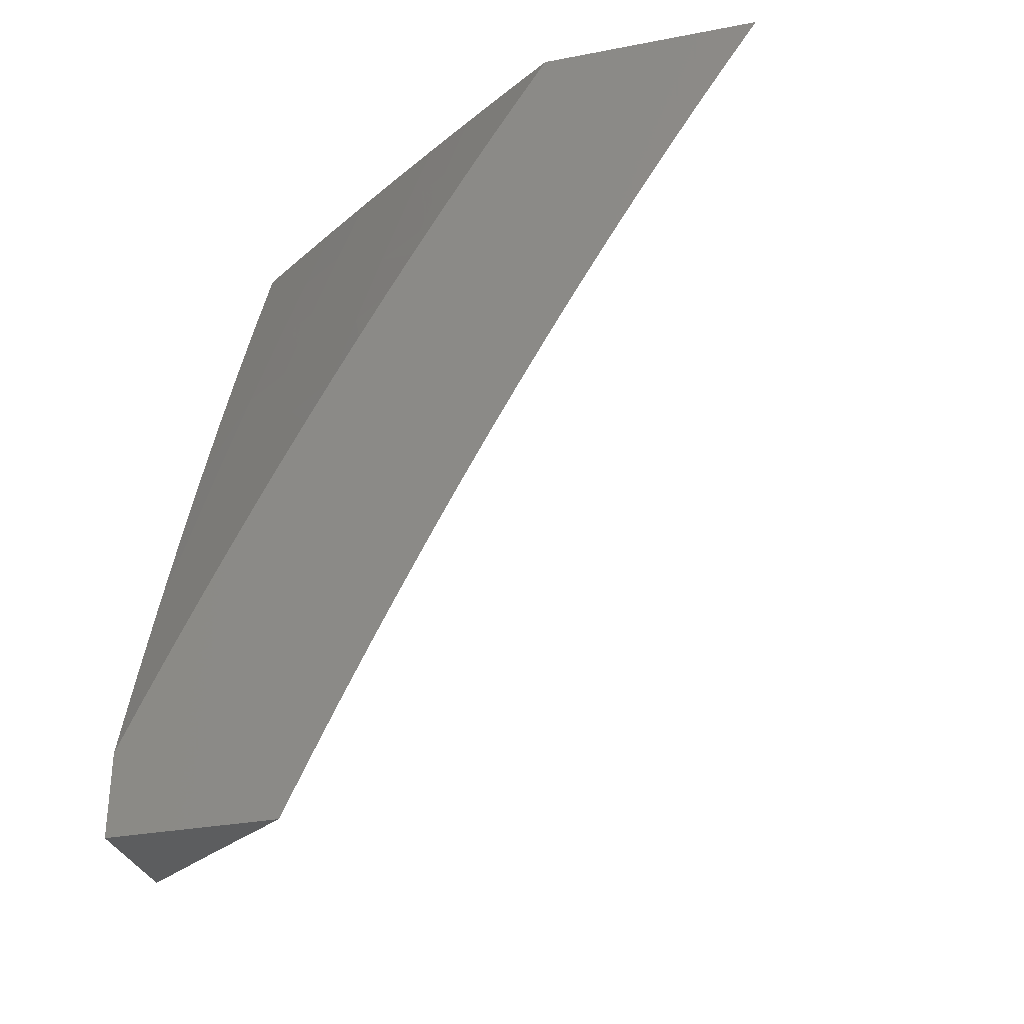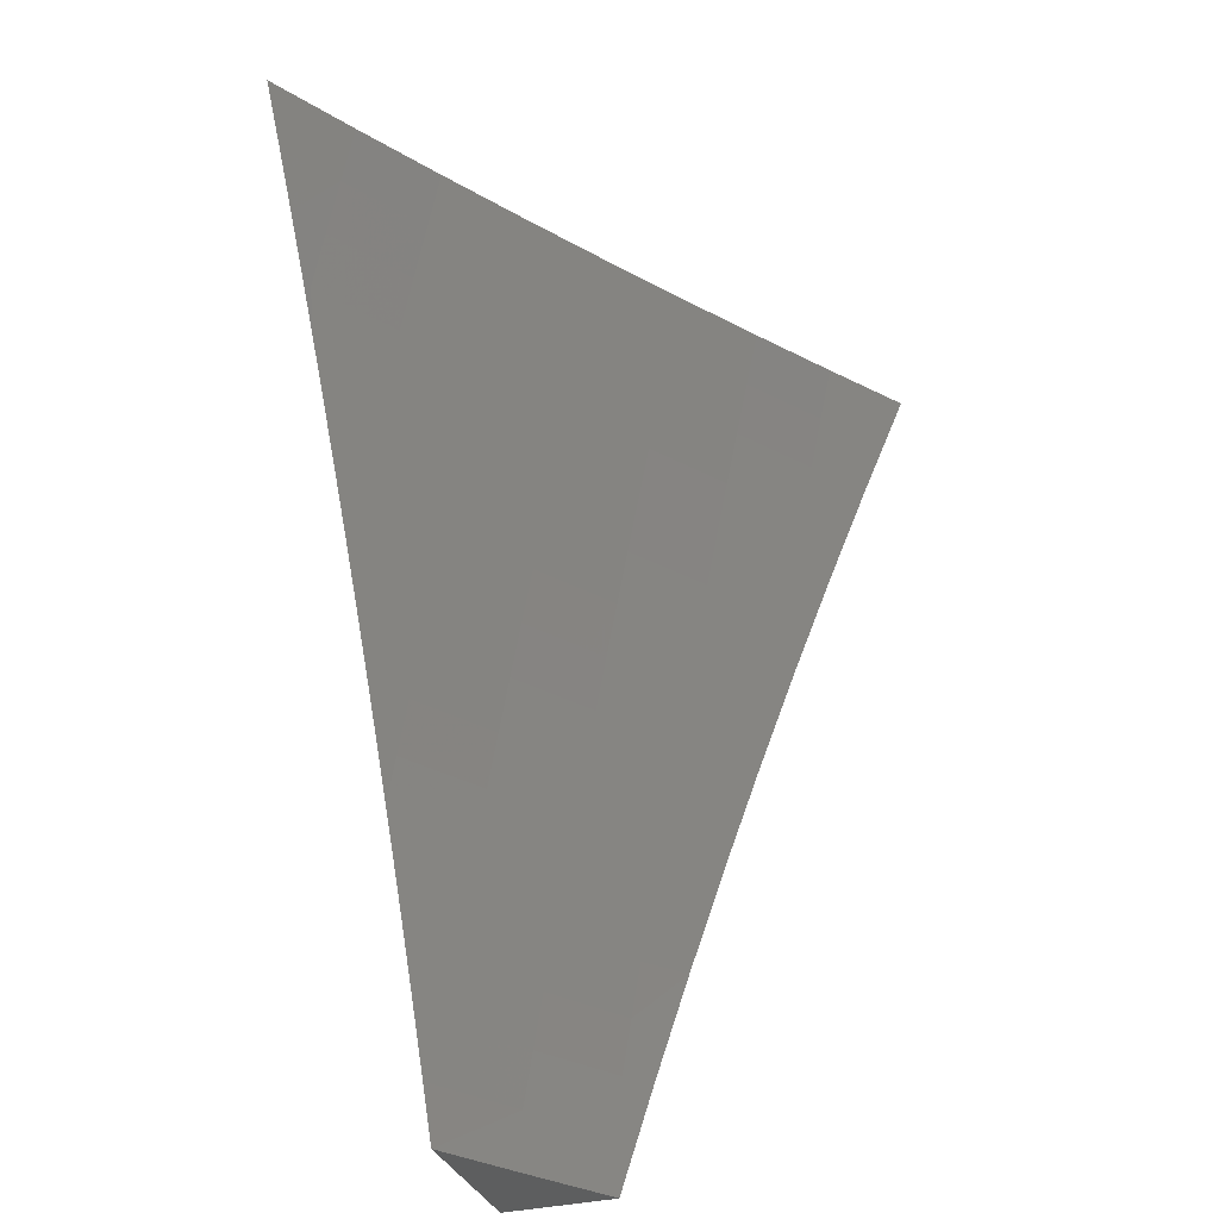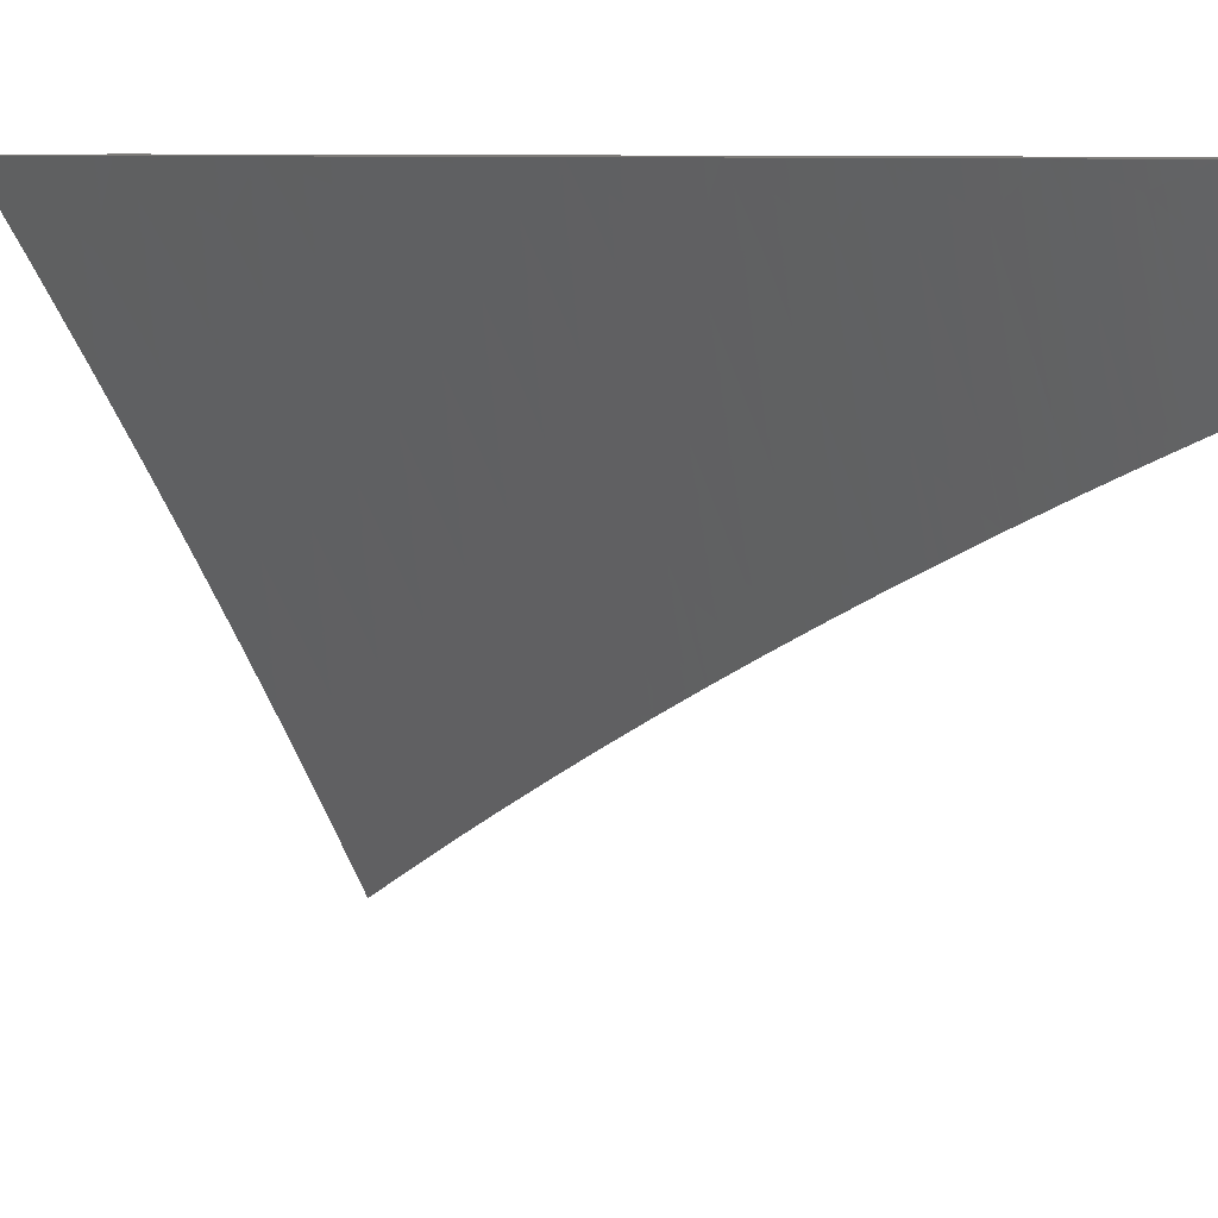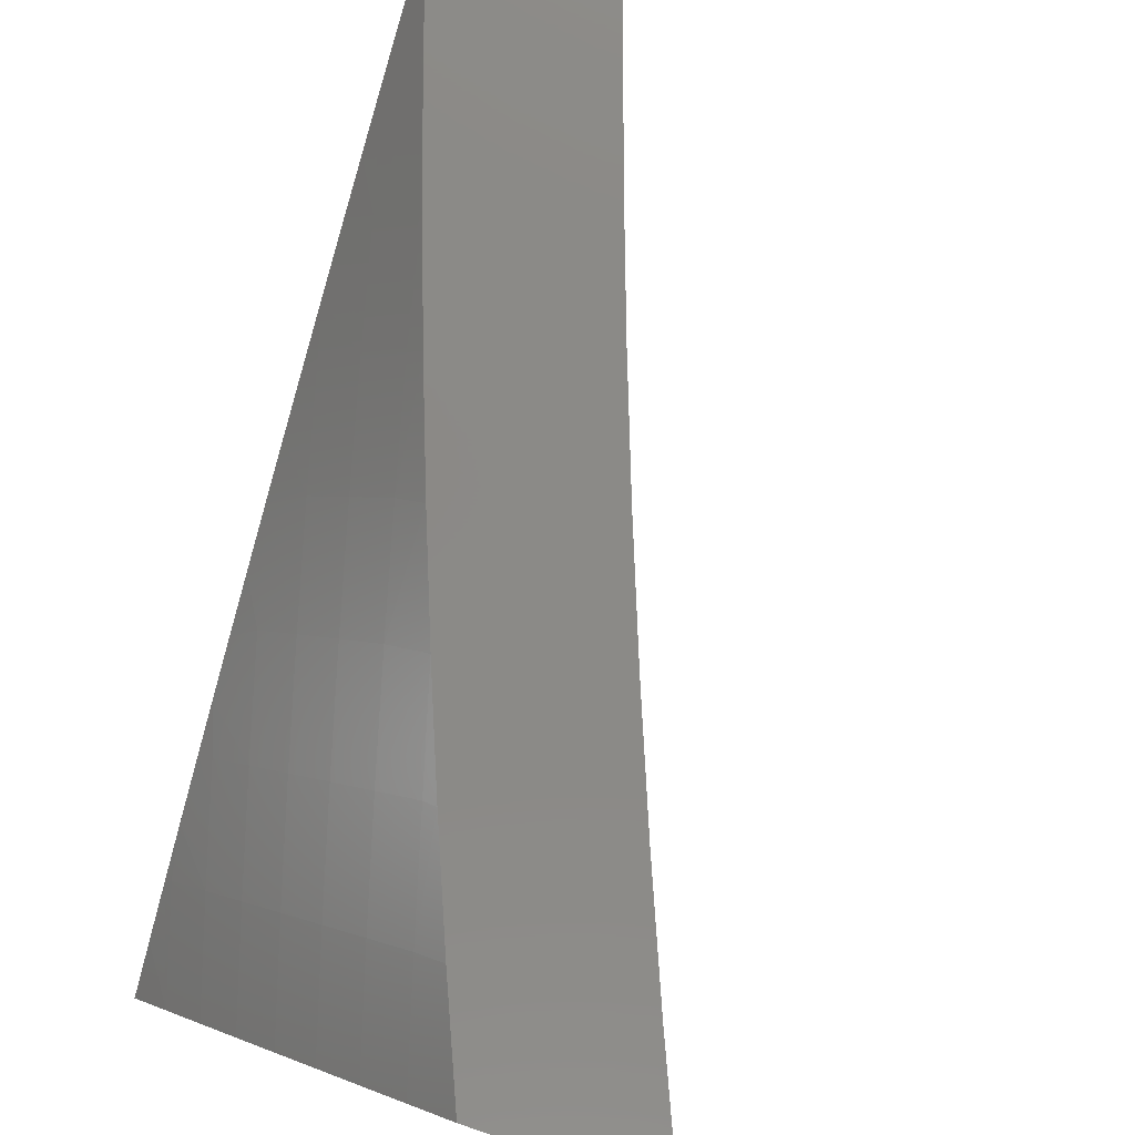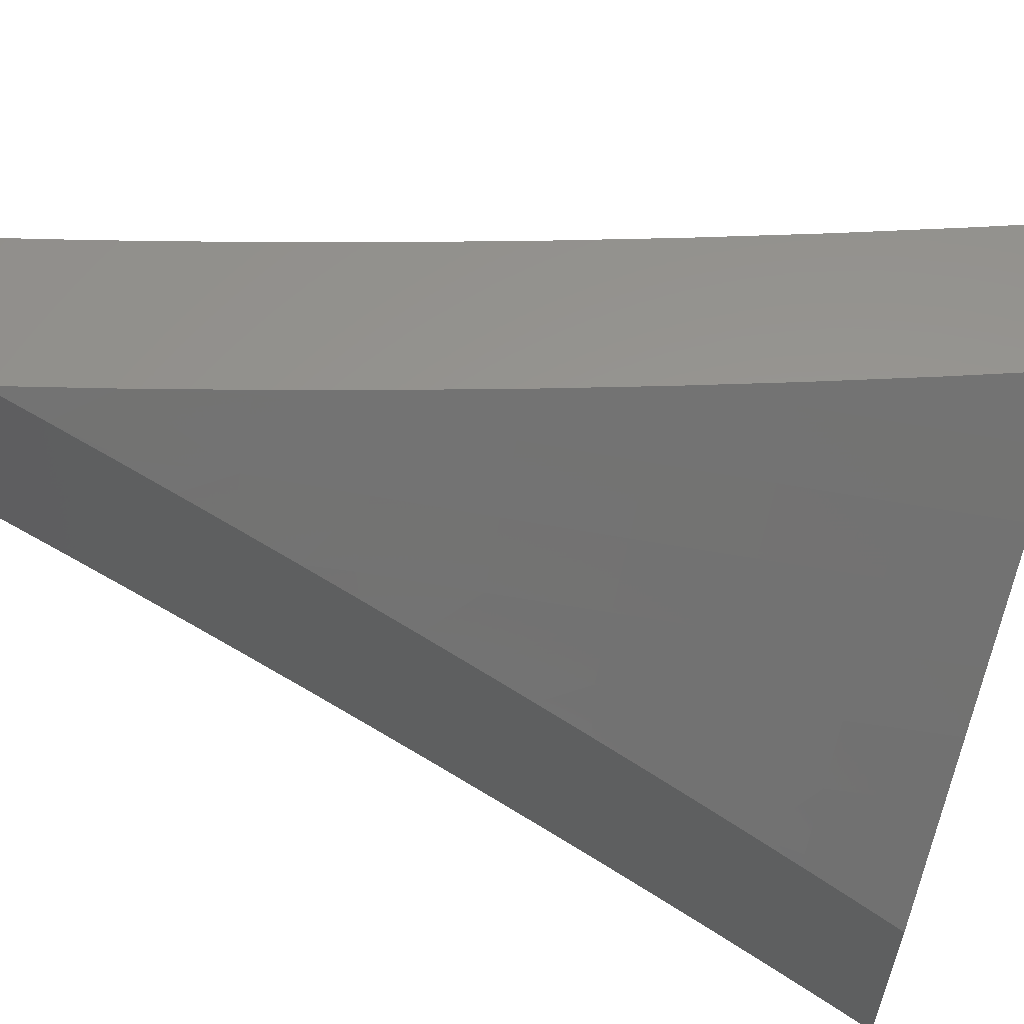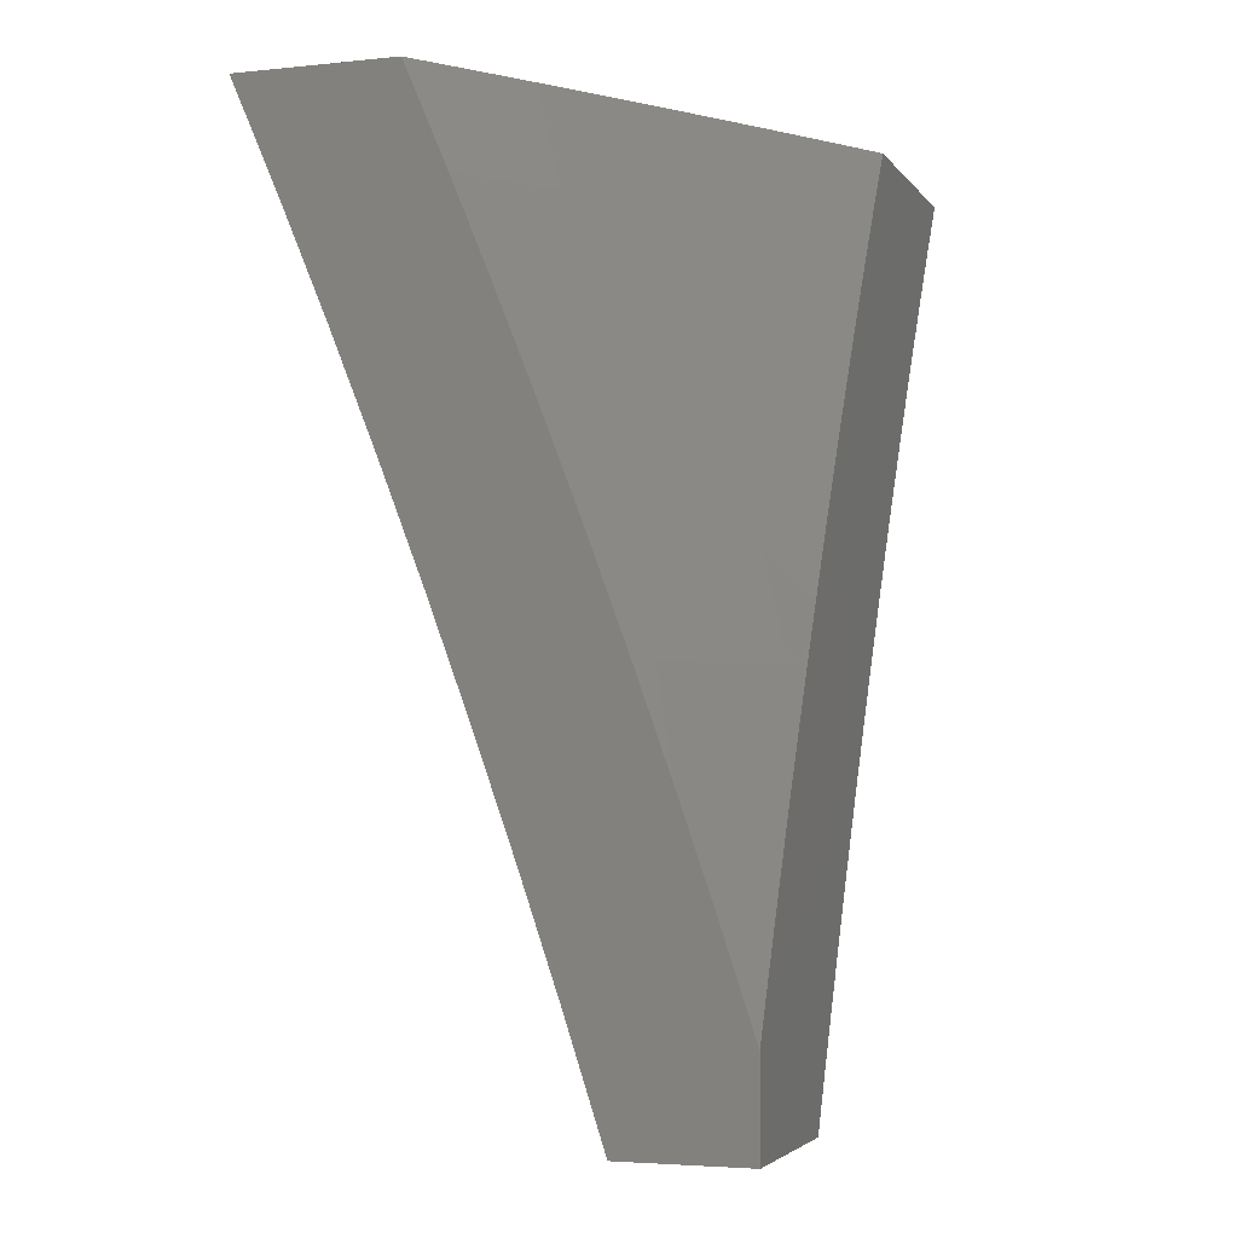
<metadata>
{"format":"stl","ext":"stl","renderer":"f3d","projection":"perspective","resolution":1024,"background":"white","views":[{"elev":-31.0,"azim":-74.7,"up":"+Z"},{"elev":-33.6,"azim":18.9,"up":"+Z"},{"elev":9.0,"azim":126.1,"up":"+Y"},{"elev":79.6,"azim":18.8,"up":"+Y"},{"elev":58.2,"azim":-70.3,"up":"+Y"},{"elev":-3.6,"azim":-161.2,"up":"+Z"}]}
</metadata>
<code>
# stl→obj: 164 verts, 324 faces
v -9 5.5 4
v -8.959 5.564 4
v -9 5.535 3.946
v -9 5.57 3.892
v -8.992 5.584 3.888
v -9 5.604 3.837
v -8.951 5.648 3.888
v -9 5.637 3.782
v -8.983 5.668 3.776
v -9 5.67 3.727
v -8.94 5.731 3.776
v -9 5.703 3.671
v -8.971 5.751 3.663
v -9 5.735 3.615
v -9 5.766 3.559
v -8.928 5.814 3.663
v -8.958 5.833 3.551
v -8.915 5.896 3.551
v -8.943 5.915 3.438
v -8.899 5.978 3.438
v -8.926 5.997 3.326
v -8.923 6 3.328
v -8.962 6 3.214
v -8.918 5.627 4
v -8.909 5.711 3.888
v -8.876 5.69 4
v -8.866 5.774 3.888
v -8.833 5.753 4
v -8.823 5.836 3.888
v -8.791 5.815 4
v -8.78 5.899 3.888
v -8.747 5.877 4
v -8.736 5.96 3.888
v -8.704 5.939 4
v -8.707 6 3.889
v -8.66 6 4
v -8.753 6 3.778
v -8.767 5.982 3.776
v -8.811 5.919 3.776
v -8.855 5.857 3.776
v -8.898 5.794 3.776
v -8.797 6 3.666
v -8.841 5.94 3.663
v -8.841 6 3.554
v -8.871 5.959 3.551
v -8.883 6 3.441
v -9 6 3.1
v -9 5.973 3.159
v -8.997 5.951 3.213
v -8.97 5.933 3.326
v -9 5.945 3.217
v -9 5.916 3.274
v -9 5.887 3.332
v -9 5.858 3.389
v -8.987 5.852 3.438
v -9 5.828 3.446
v -9 5.797 3.503
v -8.885 5.877 3.663
v -8.931 5.9 3
v -8.928 5.876 3.063
v -9 5.8 3
v -8.996 5.777 3.063
v -9 5.769 3.065
v -8.981 5.768 3.125
v -9 5.738 3.13
v -8.967 5.759 3.188
v -9 5.706 3.195
v -8.952 5.749 3.251
v -9 5.673 3.259
v -8.937 5.739 3.313
v -9 5.64 3.323
v -8.922 5.729 3.376
v -8.987 5.631 3.376
v -8.906 5.719 3.438
v -8.971 5.621 3.438
v -8.89 5.709 3.501
v -8.955 5.611 3.501
v -8.874 5.699 3.563
v -8.939 5.601 3.563
v -8.857 5.688 3.626
v -8.922 5.59 3.626
v -8.84 5.677 3.688
v -8.905 5.58 3.688
v -8.823 5.666 3.751
v -8.887 5.569 3.751
v -8.805 5.655 3.813
v -8.87 5.557 3.813
v -8.787 5.643 3.875
v -8.852 5.546 3.875
v -8.769 5.631 3.938
v -8.833 5.535 3.938
v -8.814 5.524 4
v -8.877 5.427 4
v -8.86 5.974 3.063
v -8.862 6 3
v -8.82 6 3.127
v -8.777 6 3.254
v -8.832 5.955 3.188
v -8.846 5.964 3.125
v -8.914 5.867 3.125
v -8.732 6 3.38
v -8.802 5.935 3.313
v -8.817 5.945 3.251
v -8.885 5.848 3.251
v -8.9 5.857 3.188
v -8.686 6 3.505
v -8.772 5.915 3.438
v -8.787 5.925 3.376
v -8.855 5.828 3.376
v -8.87 5.838 3.313
v -8.637 6 3.63
v -8.671 5.99 3.563
v -8.74 5.893 3.563
v -8.756 5.904 3.501
v -8.807 5.797 3.563
v -8.823 5.807 3.501
v -8.587 6 3.754
v -8.638 5.967 3.688
v -8.654 5.978 3.626
v -8.536 6 3.877
v -8.604 5.943 3.813
v -8.621 5.955 3.751
v -8.706 5.871 3.688
v -8.723 5.882 3.626
v -8.774 5.775 3.688
v -8.79 5.786 3.626
v -8.482 6 4
v -8.569 5.919 3.938
v -8.587 5.931 3.875
v -8.672 5.848 3.813
v -8.689 5.86 3.751
v -8.739 5.752 3.813
v -8.756 5.764 3.751
v -8.551 5.906 4
v -8.636 5.824 3.938
v -8.654 5.836 3.875
v -8.703 5.729 3.938
v -8.721 5.74 3.875
v -8.618 5.812 4
v -8.685 5.717 4
v -8.75 5.621 4
v -8.896 5.438 3.938
v -8.939 5.328 4
v -8.958 5.339 3.938
v -9 5.27 3.94
v -9 5.31 3.88
v -9 5.23 4
v -8.977 5.35 3.875
v -9 5.349 3.82
v -8.995 5.361 3.813
v -9 5.388 3.759
v -8.933 5.46 3.813
v -8.951 5.47 3.751
v -9 5.426 3.698
v -8.969 5.481 3.688
v -9 5.463 3.636
v -8.986 5.491 3.626
v -9 5.5 3.574
v -9 5.535 3.512
v -9 5.571 3.449
v -9 5.606 3.386
v -8.839 5.818 3.438
v -8.915 5.449 3.875
v -9 6 3
f 1 2 3
f 3 2 4
f 4 2 5
f 4 5 6
f 6 5 7
f 6 7 8
f 8 7 9
f 8 9 10
f 10 9 11
f 10 11 12
f 12 11 13
f 12 13 14
f 14 13 15
f 15 13 16
f 15 16 17
f 17 16 18
f 17 18 19
f 19 18 20
f 19 20 21
f 21 20 22
f 21 22 23
f 5 2 7
f 7 2 24
f 7 24 25
f 25 24 26
f 25 26 27
f 27 26 28
f 27 28 29
f 29 28 30
f 29 30 31
f 31 30 32
f 31 32 33
f 33 32 34
f 33 34 35
f 35 34 36
f 35 37 33
f 33 37 38
f 33 38 31
f 31 38 39
f 31 39 29
f 29 39 40
f 29 40 27
f 27 40 41
f 27 41 25
f 25 41 11
f 25 11 7
f 7 11 9
f 37 42 38
f 38 42 39
f 39 42 43
f 43 42 44
f 43 44 45
f 45 44 46
f 45 46 20
f 20 46 22
f 47 48 23
f 23 48 49
f 23 49 50
f 50 49 51
f 50 51 52
f 48 51 49
f 52 53 50
f 50 53 19
f 50 19 21
f 53 54 19
f 19 54 55
f 19 55 17
f 17 55 56
f 17 56 57
f 54 56 55
f 57 15 17
f 16 13 11
f 16 11 41
f 16 41 58
f 58 41 40
f 58 40 43
f 43 40 39
f 16 58 18
f 18 58 45
f 18 45 20
f 45 58 43
f 23 50 21
f 59 60 61
f 61 60 62
f 61 62 63
f 63 62 64
f 63 64 65
f 65 64 66
f 65 66 67
f 67 66 68
f 67 68 69
f 69 68 70
f 69 70 71
f 71 70 72
f 71 72 73
f 73 72 74
f 73 74 75
f 75 74 76
f 75 76 77
f 77 76 78
f 77 78 79
f 79 78 80
f 79 80 81
f 81 80 82
f 81 82 83
f 83 82 84
f 83 84 85
f 85 84 86
f 85 86 87
f 87 86 88
f 87 88 89
f 89 88 90
f 89 90 91
f 91 90 92
f 91 92 93
f 60 59 94
f 94 59 95
f 94 95 96
f 97 98 96
f 96 98 99
f 96 99 94
f 94 99 100
f 94 100 60
f 60 100 64
f 60 64 62
f 101 102 97
f 97 102 103
f 97 103 98
f 98 103 104
f 98 104 105
f 105 104 68
f 105 68 66
f 106 107 101
f 101 107 108
f 101 108 102
f 102 108 109
f 102 109 110
f 110 109 72
f 110 72 70
f 111 112 106
f 106 112 113
f 106 113 114
f 114 113 115
f 114 115 116
f 116 115 78
f 116 78 76
f 117 118 111
f 111 118 119
f 111 119 112
f 112 119 113
f 120 121 117
f 117 121 122
f 117 122 118
f 118 122 123
f 118 123 124
f 124 123 125
f 124 125 126
f 126 125 82
f 126 82 80
f 127 128 120
f 120 128 129
f 120 129 121
f 121 129 130
f 121 130 131
f 131 130 132
f 131 132 133
f 133 132 86
f 133 86 84
f 127 134 128
f 128 134 135
f 128 135 136
f 136 135 137
f 136 137 138
f 138 137 90
f 138 90 88
f 134 139 135
f 135 139 140
f 135 140 137
f 137 140 141
f 137 141 90
f 90 141 92
f 91 93 142
f 142 93 143
f 142 143 144
f 144 143 145
f 144 145 146
f 143 147 145
f 144 146 148
f 148 146 149
f 148 149 150
f 150 149 151
f 150 151 152
f 152 151 153
f 152 153 85
f 85 153 83
f 151 154 153
f 153 154 155
f 153 155 83
f 83 155 81
f 154 156 155
f 155 156 157
f 155 157 81
f 81 157 158
f 81 158 79
f 79 158 159
f 79 159 77
f 77 159 160
f 77 160 75
f 75 160 161
f 75 161 73
f 73 161 71
f 156 158 157
f 89 91 142
f 66 64 100
f 66 100 105
f 105 100 99
f 105 99 98
f 70 68 104
f 70 104 110
f 110 104 103
f 110 103 102
f 74 72 109
f 76 74 162
f 162 74 109
f 162 109 108
f 76 162 116
f 116 162 107
f 116 107 114
f 114 107 106
f 107 162 108
f 80 78 115
f 80 115 126
f 126 115 113
f 126 113 124
f 124 113 119
f 124 119 118
f 84 82 125
f 84 125 133
f 133 125 123
f 133 123 131
f 131 123 122
f 131 122 121
f 88 86 132
f 88 132 138
f 138 132 130
f 138 130 136
f 136 130 129
f 136 129 128
f 152 85 87
f 87 89 163
f 163 89 142
f 163 142 144
f 144 148 163
f 163 148 152
f 163 152 87
f 148 150 152
f 164 47 95
f 95 47 23
f 95 23 96
f 96 23 22
f 96 22 97
f 97 22 46
f 97 46 101
f 101 46 44
f 101 44 106
f 106 44 42
f 106 42 37
f 106 37 111
f 111 37 35
f 111 35 117
f 117 35 36
f 117 36 120
f 120 36 127
f 34 139 36
f 36 139 134
f 36 134 127
f 34 32 139
f 139 32 140
f 140 32 30
f 140 30 141
f 141 30 28
f 141 28 26
f 141 26 92
f 92 26 24
f 92 24 93
f 93 24 2
f 93 2 1
f 147 143 1
f 1 143 93
f 95 59 164
f 164 59 61
f 3 149 1
f 1 149 146
f 1 146 145
f 149 3 151
f 151 3 4
f 151 4 154
f 154 4 6
f 154 6 156
f 156 6 8
f 156 8 158
f 158 8 10
f 158 10 159
f 159 10 12
f 159 12 14
f 159 14 160
f 160 14 15
f 160 15 161
f 161 15 57
f 161 57 71
f 71 57 56
f 71 56 69
f 69 56 54
f 69 54 67
f 67 54 53
f 67 53 65
f 65 53 52
f 65 52 51
f 65 51 63
f 63 51 48
f 63 48 61
f 61 48 47
f 61 47 164
f 145 147 1

</code>
